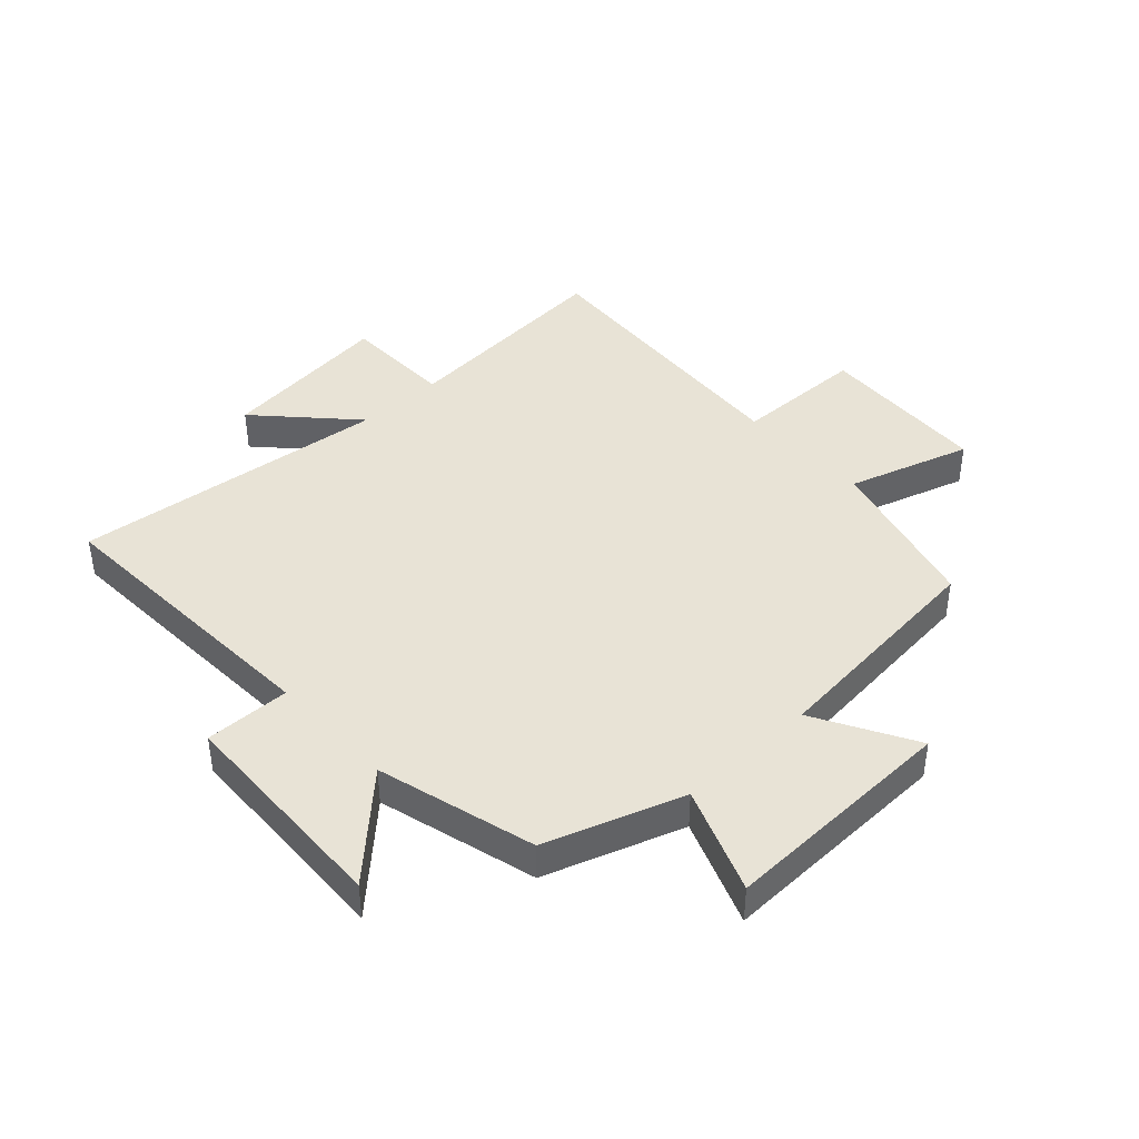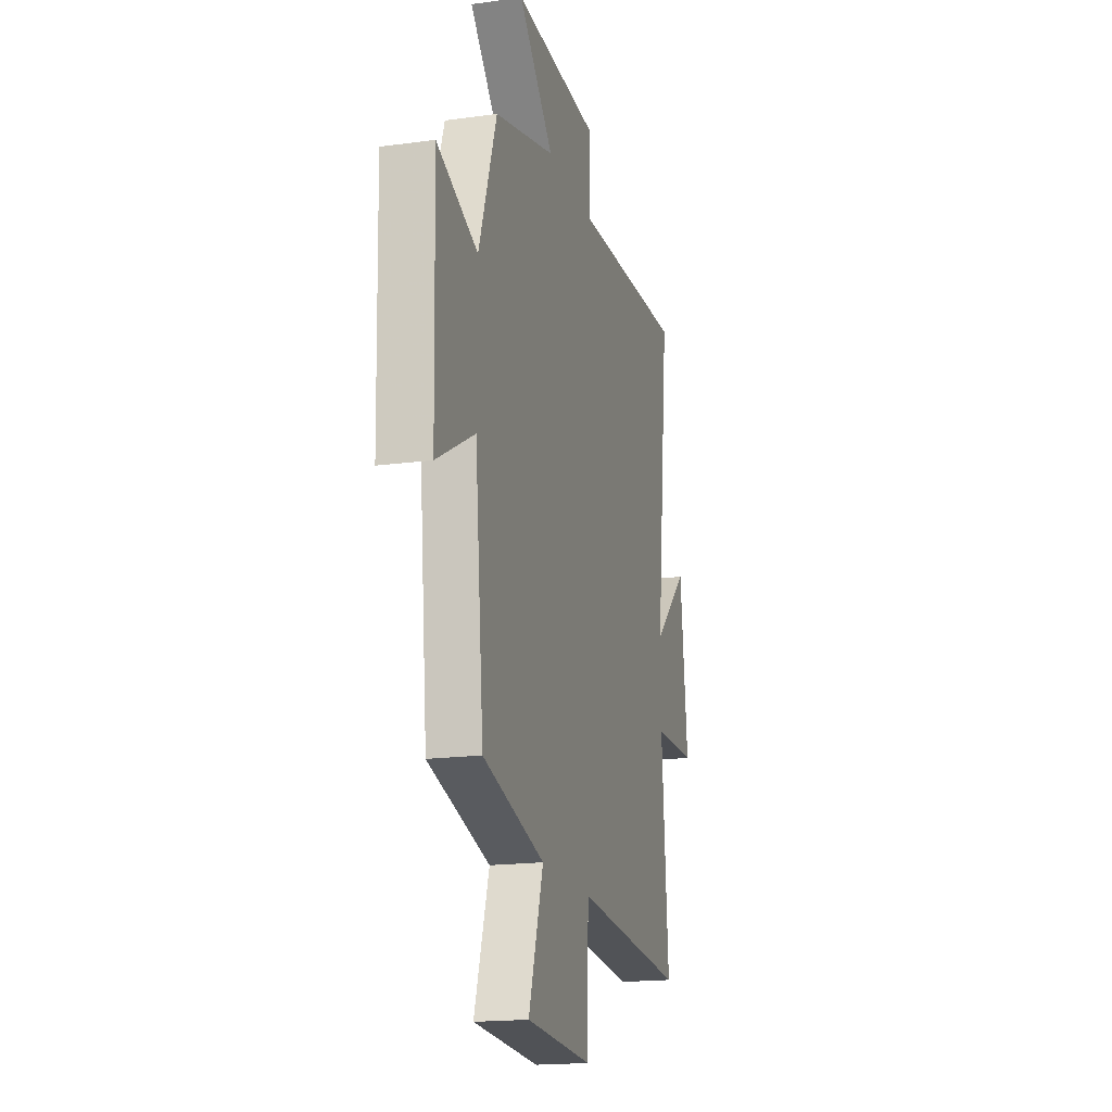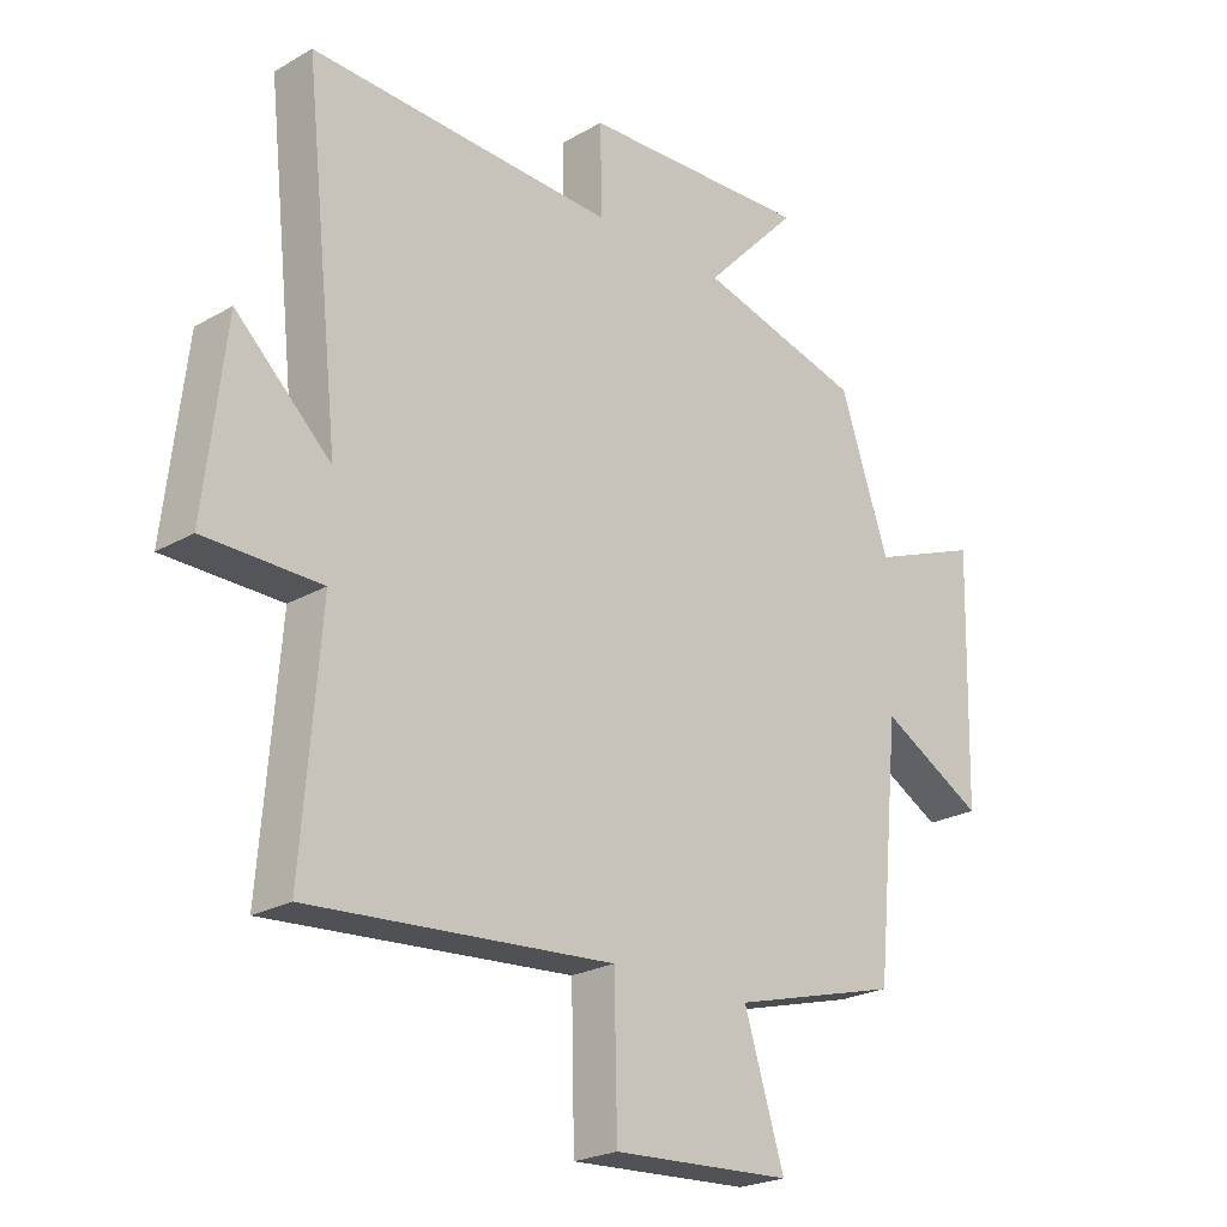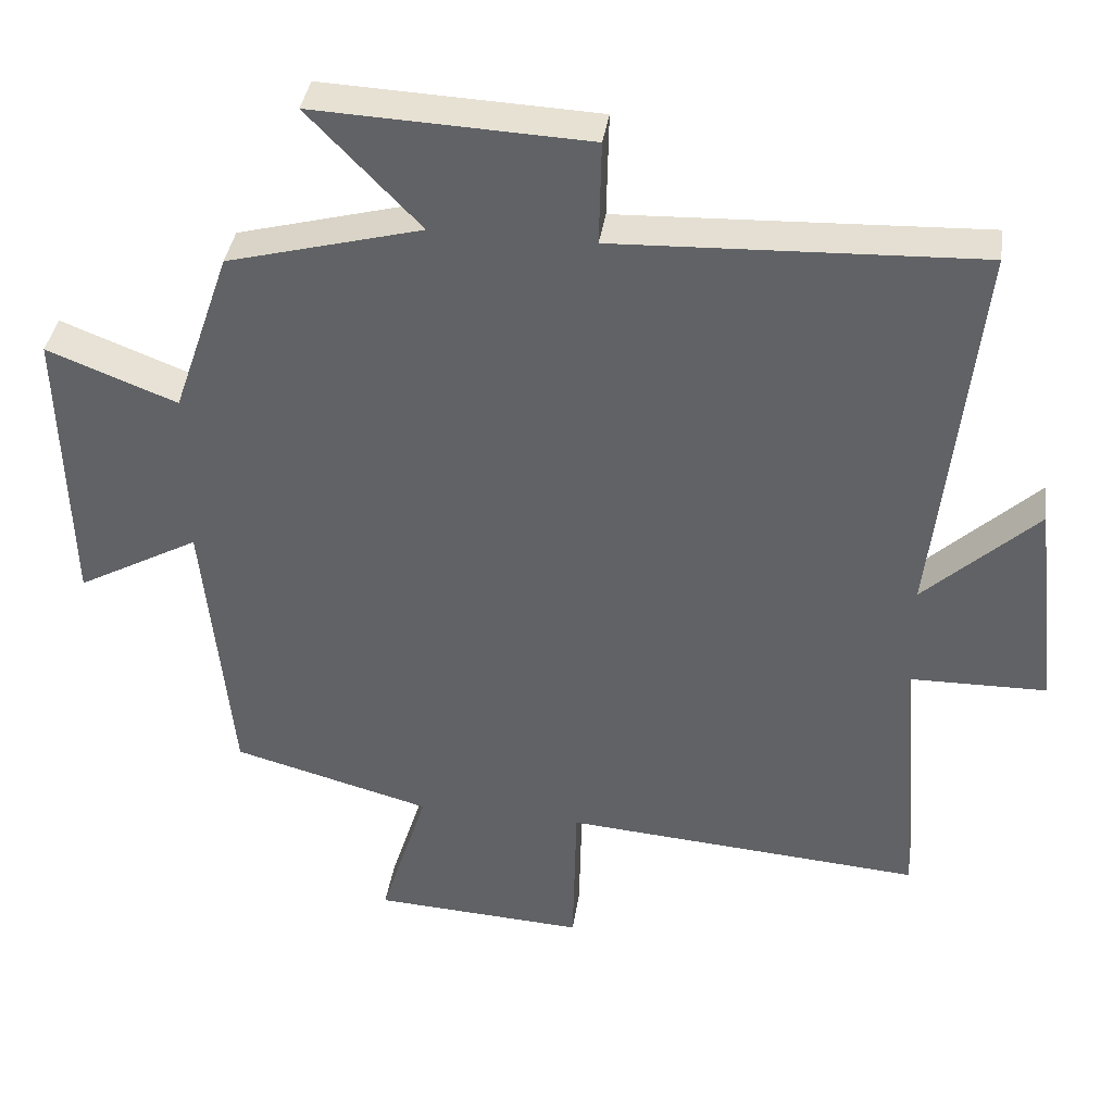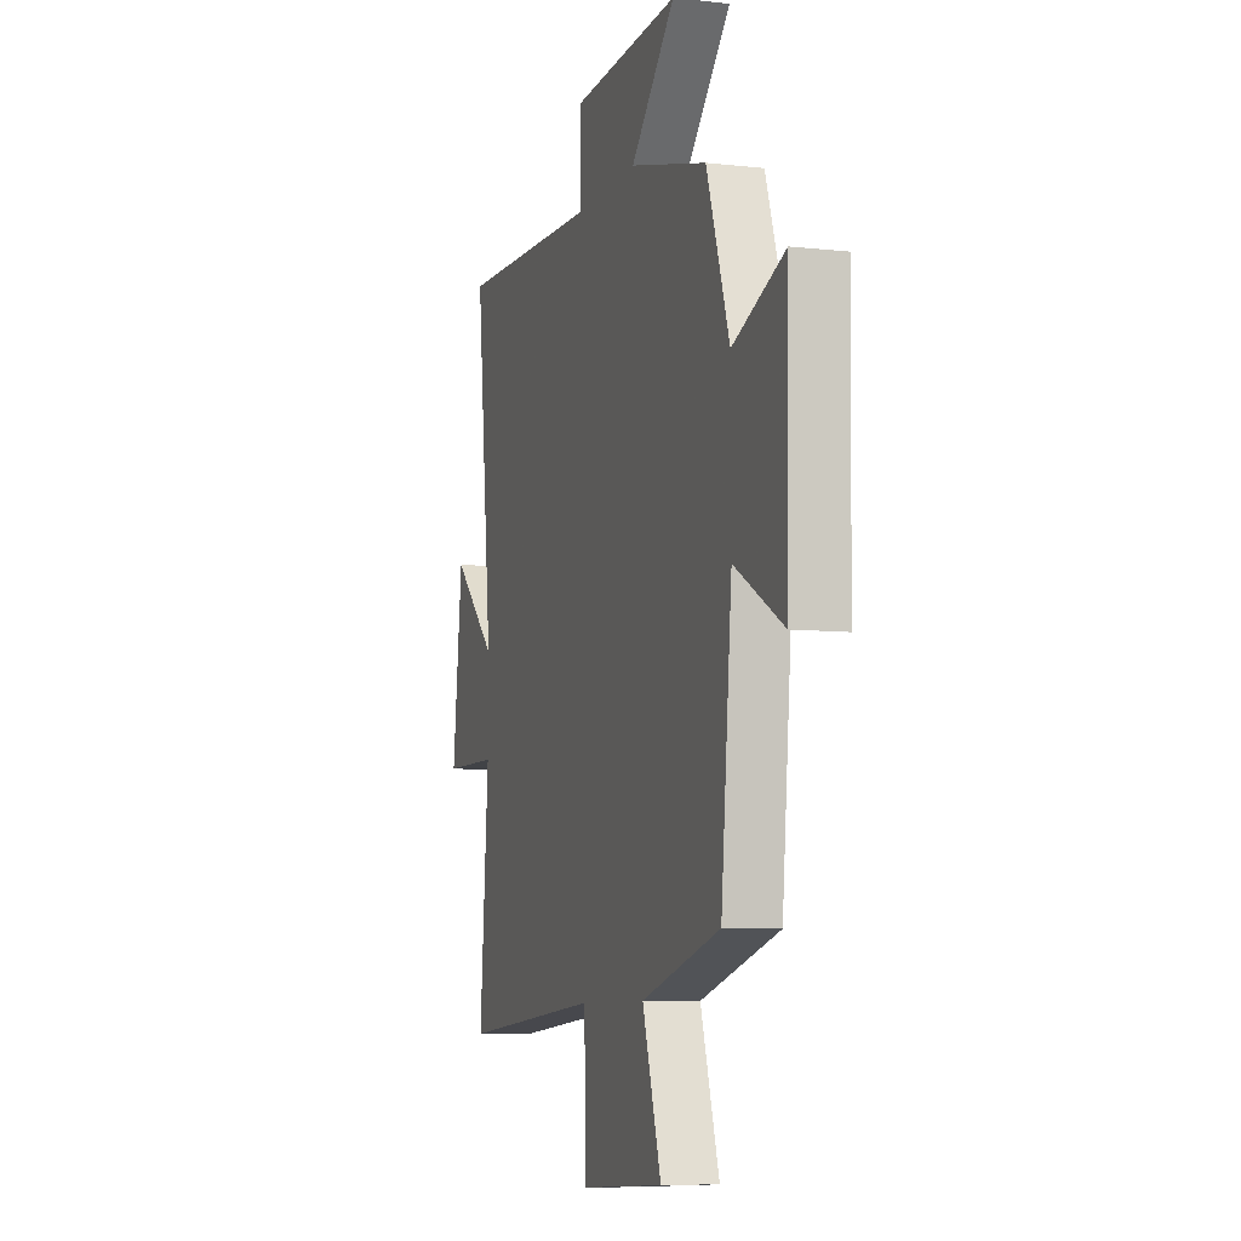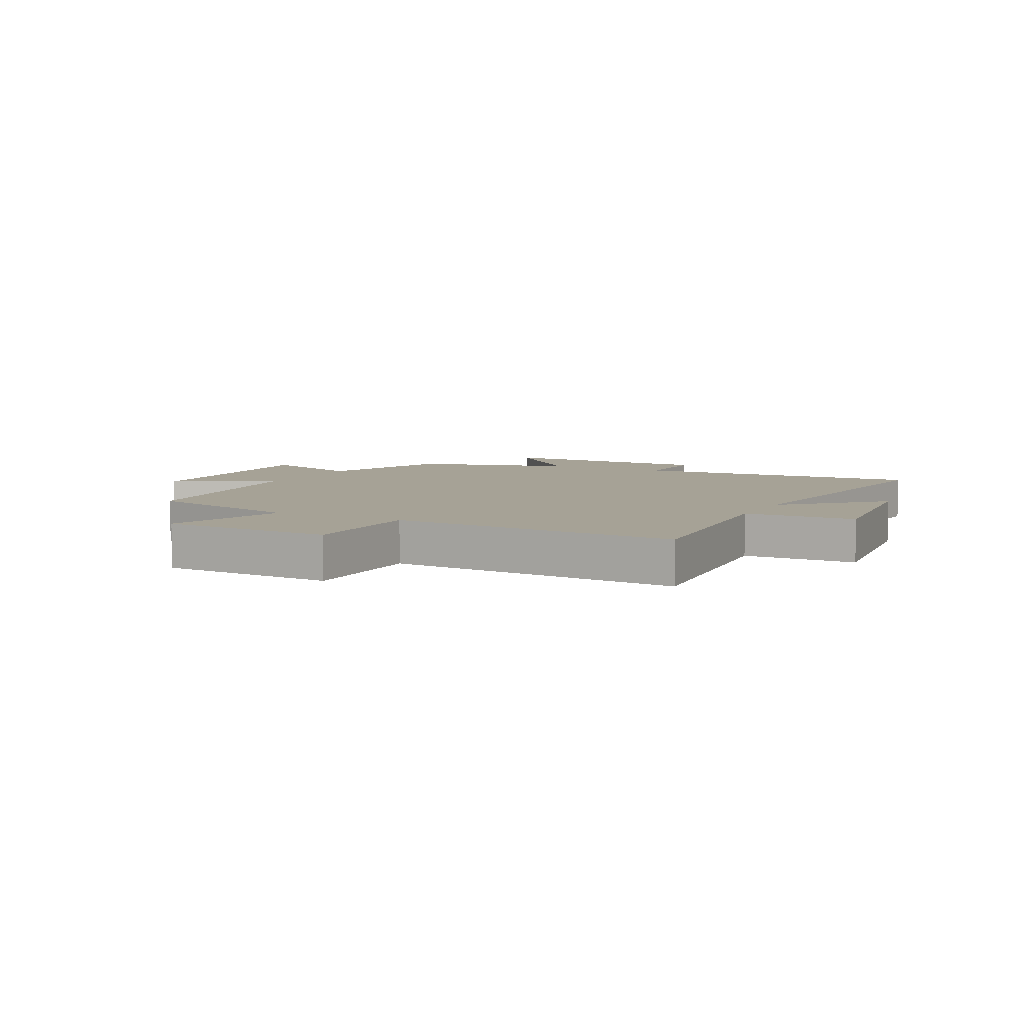
<metadata>
{"format":"obj","ext":"obj","renderer":"f3d","projection":"perspective","resolution":1024,"background":"white","views":[{"elev":41.7,"azim":47.1,"up":"+Y"},{"elev":-17.9,"azim":104.9,"up":"+Z"},{"elev":-23.3,"azim":-45.9,"up":"+Z"},{"elev":38.4,"azim":-171.6,"up":"+Z"},{"elev":-7.8,"azim":72.4,"up":"+Z"},{"elev":6.3,"azim":-153.2,"up":"+Y"}]}
</metadata>
<code>
v -0.558 0.07 0.521
v -0.063 0.07 0.5
v -0.066 0.07 0.643
v 0.308 0.07 0.659
v 0.155 0.07 0.5
v 0.421 0.07 0.429
v 0.5 0.07 0.199
v 0.678 0.07 0.268
v 0.668 0.07 -0.13
v 0.5 0.07 -0.037
v 0.462 0.07 -0.426
v 0.19 0.07 -0.5
v 0.255 0.07 -0.706
v -0.035 0.07 -0.722
v -0.04 0.07 -0.5
v -0.53 0.07 -0.537
v -0.5 0.07 -0.162
v -0.688 0.07 -0.159
v -0.654 0.07 0.133
v -0.5 0.07 -0.012
v -0.558 0 0.521
v -0.063 0 0.5
v -0.066 0 0.643
v 0.308 0 0.659
v 0.155 0 0.5
v 0.421 0 0.429
v 0.5 0 0.199
v 0.678 0 0.268
v 0.668 0 -0.13
v 0.5 0 -0.037
v 0.462 0 -0.426
v 0.19 0 -0.5
v 0.255 0 -0.706
v -0.035 0 -0.722
v -0.04 0 -0.5
v -0.53 0 -0.537
v -0.5 0 -0.162
v -0.688 0 -0.159
v -0.654 0 0.133
v -0.5 0 -0.012
f 17 18 19 20
f 15 16 17
f 15 17 20
f 12 13 14 15
f 20 1 2
f 15 20 2
f 12 15 2
f 11 12 2
f 10 11 2
f 7 8 9 10
f 7 10 2
f 6 7 2
f 5 6 2
f 2 3 4 5
f 40 39 38 37
f 37 36 35
f 40 37 35
f 35 34 33 32
f 22 21 40
f 22 40 35
f 22 35 32
f 22 32 31
f 22 31 30
f 30 29 28 27
f 22 30 27
f 22 27 26
f 22 26 25
f 25 24 23 22
f 1 21 22 2
f 2 22 23 3
f 3 23 24 4
f 4 24 25 5
f 5 25 26 6
f 6 26 27 7
f 7 27 28 8
f 8 28 29 9
f 9 29 30 10
f 10 30 31 11
f 11 31 32 12
f 12 32 33 13
f 13 33 34 14
f 14 34 35 15
f 15 35 36 16
f 16 36 37 17
f 17 37 38 18
f 18 38 39 19
f 19 39 40 20
f 20 40 21 1

</code>
